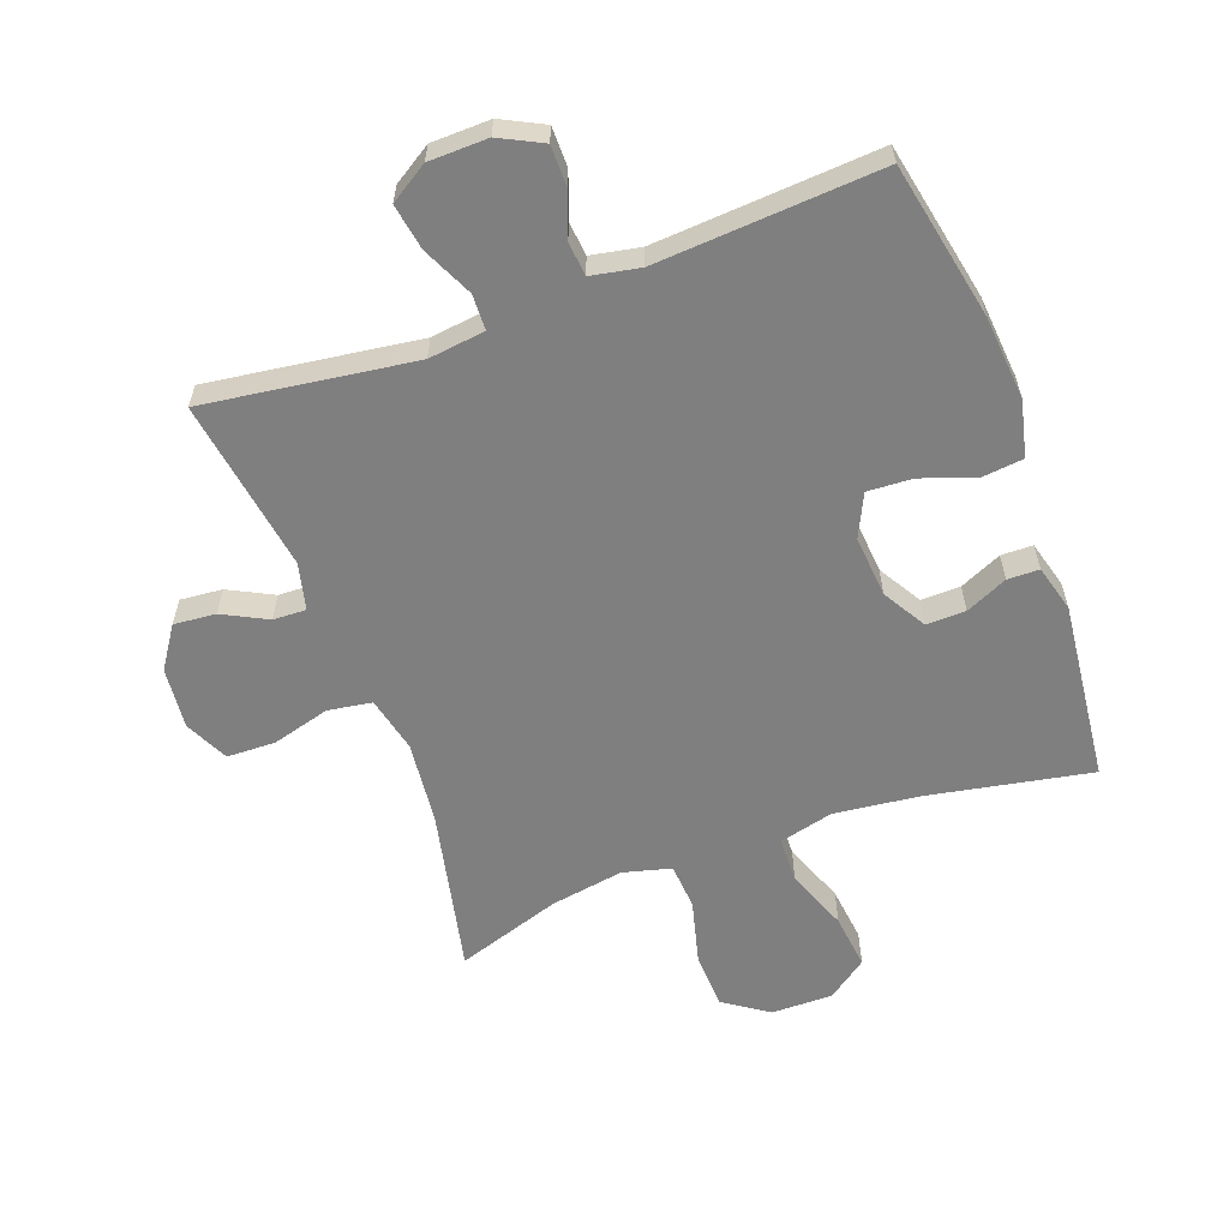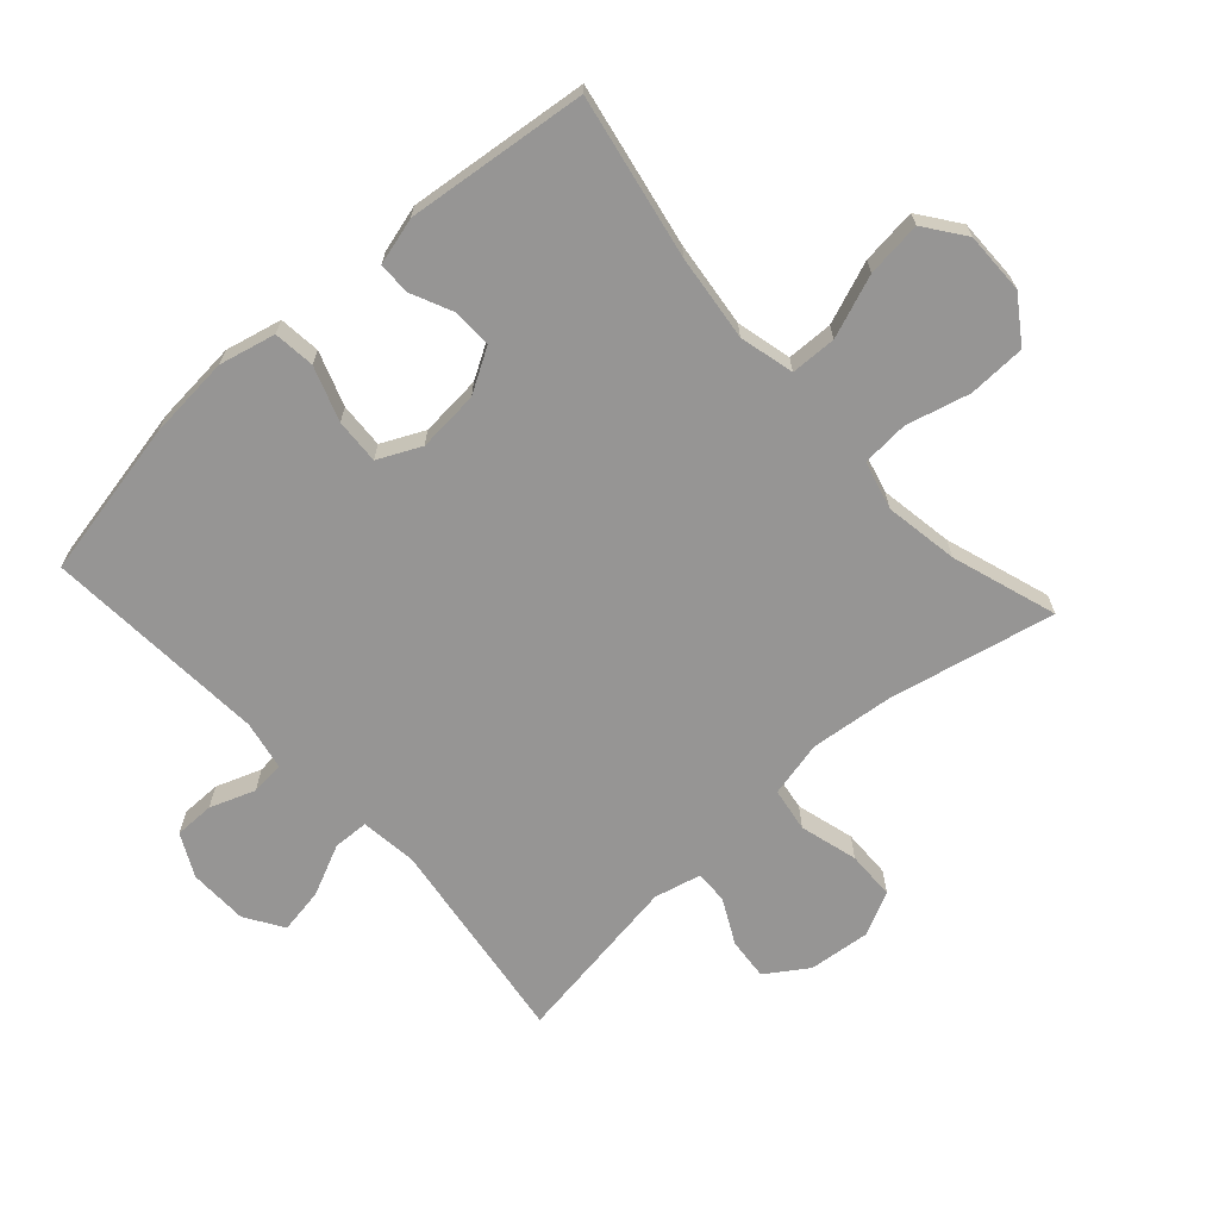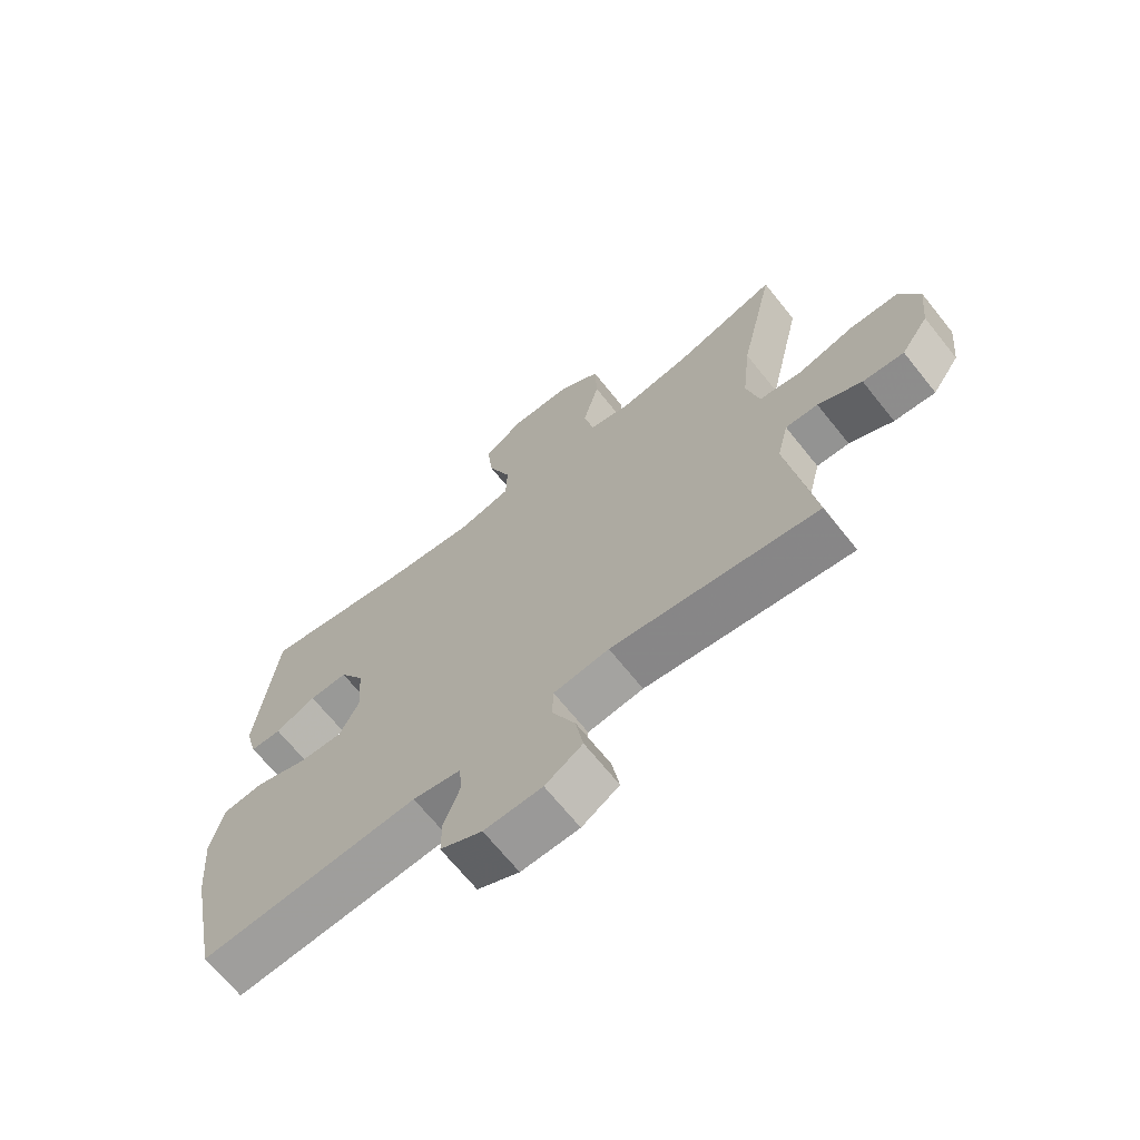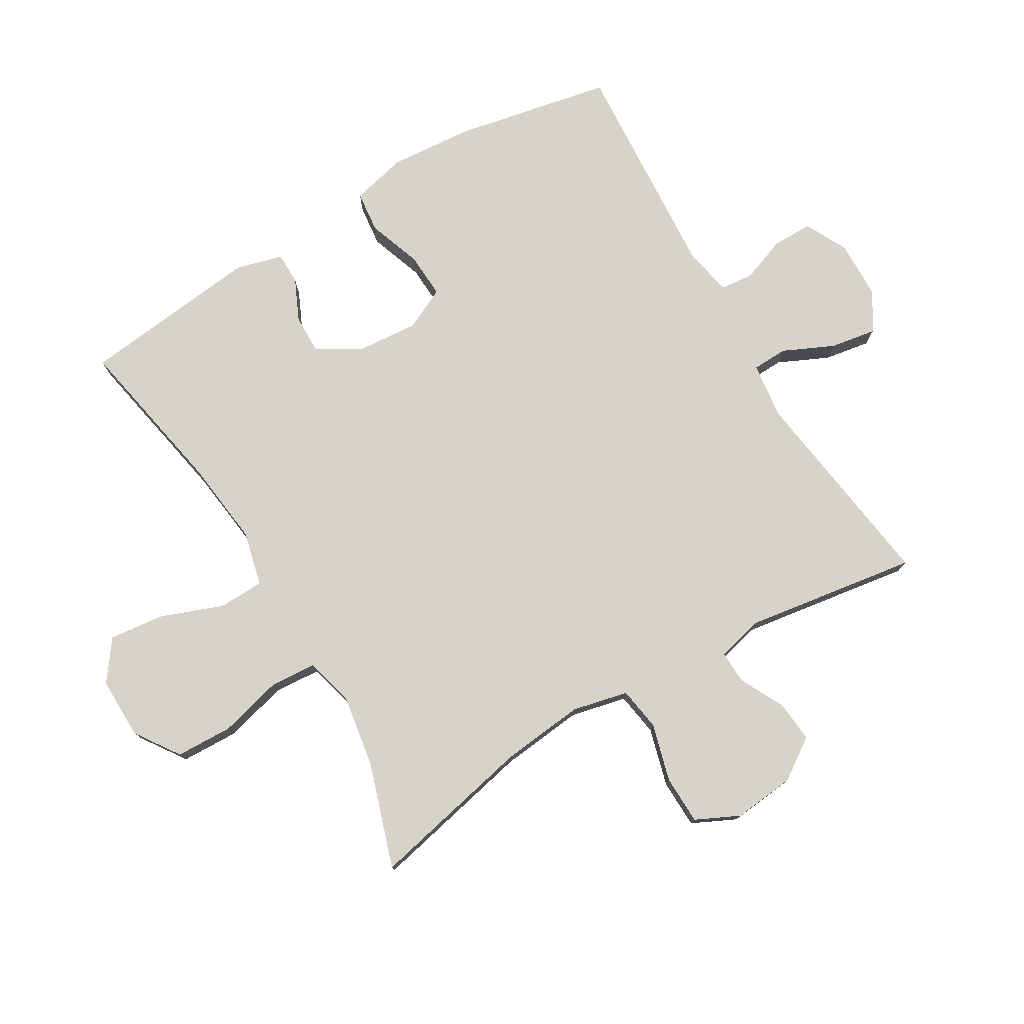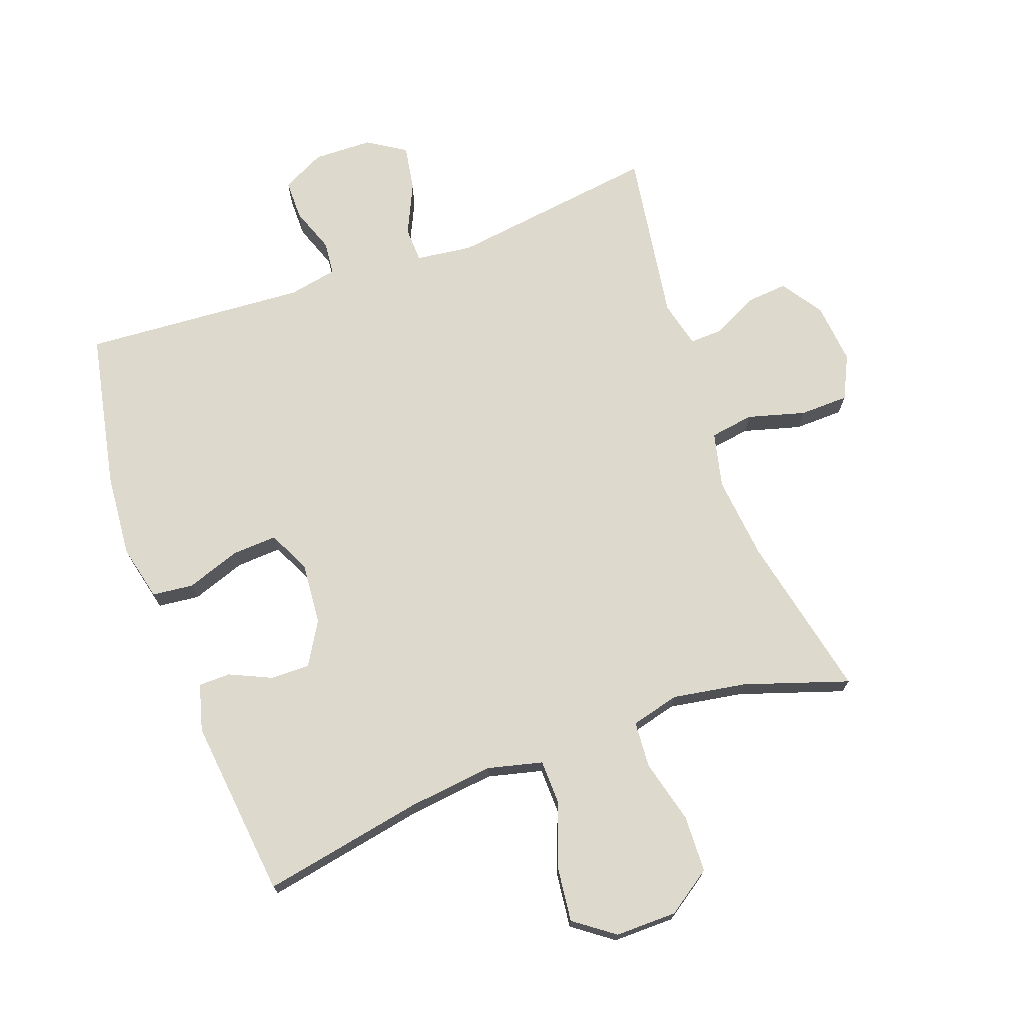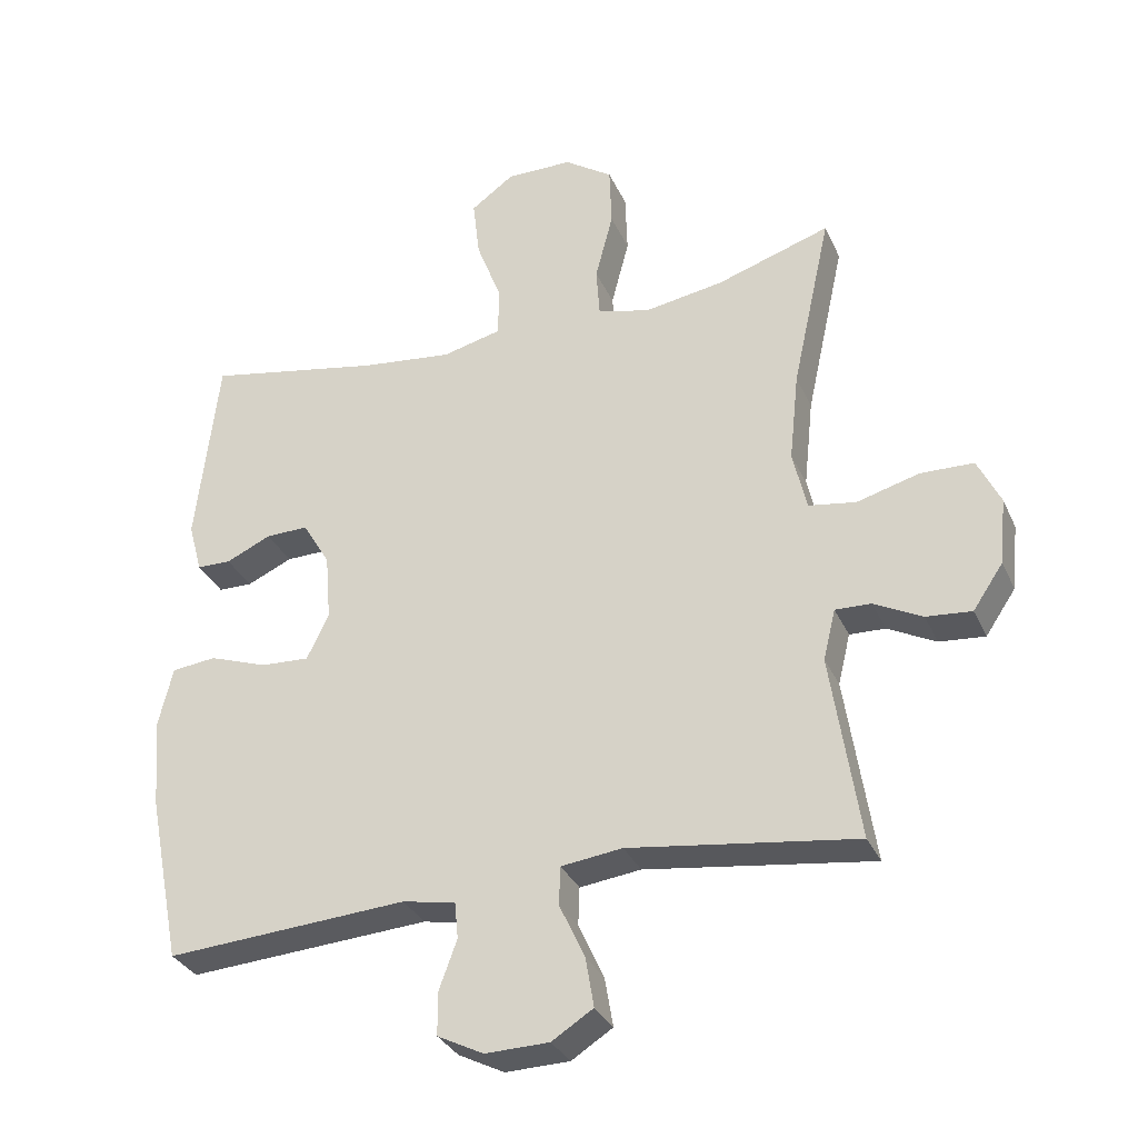
<metadata>
{"format":"obj","ext":"obj","renderer":"f3d","projection":"perspective","resolution":1024,"background":"white","views":[{"elev":-59.7,"azim":-159.7,"up":"+Y"},{"elev":-67.5,"azim":-47.9,"up":"+Y"},{"elev":-68.2,"azim":38.7,"up":"+Z"},{"elev":77.2,"azim":59.4,"up":"+Y"},{"elev":71.9,"azim":-19.8,"up":"+Y"},{"elev":-32.2,"azim":21.5,"up":"+Z"}]}
</metadata>
<code>
v 0.5 0.07 -0.5
v 0.17 0.07 -0.454
v 0.081 0.07 -0.465
v 0.079 0.07 -0.521
v 0.116 0.07 -0.601
v 0.128 0.07 -0.673
v 0.068 0.07 -0.711
v -0.025 0.07 -0.713
v -0.092 0.07 -0.679
v -0.092 0.07 -0.616
v -0.066 0.07 -0.545
v -0.071 0.07 -0.492
v -0.148 0.07 -0.477
v -0.5 0.07 -0.5
v -0.549 0.07 -0.253
v -0.56 0.07 -0.121
v -0.539 0.07 -0.033
v -0.474 0.07 -0.026
v -0.389 0.07 -0.056
v -0.318 0.07 -0.06
v -0.286 0.07 0.007
v -0.294 0.07 0.104
v -0.334 0.07 0.172
v -0.396 0.07 0.171
v -0.462 0.07 0.141
v -0.512 0.07 0.142
v -0.532 0.07 0.216
v -0.5 0.07 0.5
v -0.245 0.07 0.451
v -0.11 0.07 0.435
v -0.024 0.07 0.456
v -0.022 0.07 0.528
v -0.059 0.07 0.626
v -0.069 0.07 0.713
v -0.006 0.07 0.759
v 0.091 0.07 0.758
v 0.161 0.07 0.71
v 0.164 0.07 0.62
v 0.138 0.07 0.52
v 0.143 0.07 0.447
v 0.219 0.07 0.427
v 0.335 0.07 0.446
v 0.5 0.07 0.5
v 0.443 0.07 0.24
v 0.429 0.07 0.109
v 0.449 0.07 0.021
v 0.518 0.07 0.01
v 0.609 0.07 0.035
v 0.686 0.07 0.033
v 0.719 0.07 -0.036
v 0.709 0.07 -0.133
v 0.665 0.07 -0.198
v 0.599 0.07 -0.192
v 0.529 0.07 -0.156
v 0.477 0.07 -0.154
v 0.459 0.07 -0.228
v 0.5 0 -0.5
v 0.17 0 -0.454
v 0.081 0 -0.465
v 0.079 0 -0.521
v 0.116 0 -0.601
v 0.128 0 -0.673
v 0.068 0 -0.711
v -0.025 0 -0.713
v -0.092 0 -0.679
v -0.092 0 -0.616
v -0.066 0 -0.545
v -0.071 0 -0.492
v -0.148 0 -0.477
v -0.5 0 -0.5
v -0.549 0 -0.253
v -0.56 0 -0.121
v -0.539 0 -0.033
v -0.474 0 -0.026
v -0.389 0 -0.056
v -0.318 0 -0.06
v -0.286 0 0.007
v -0.294 0 0.104
v -0.334 0 0.172
v -0.396 0 0.171
v -0.462 0 0.141
v -0.512 0 0.142
v -0.532 0 0.216
v -0.5 0 0.5
v -0.245 0 0.451
v -0.11 0 0.435
v -0.024 0 0.456
v -0.022 0 0.528
v -0.059 0 0.626
v -0.069 0 0.713
v -0.006 0 0.759
v 0.091 0 0.758
v 0.161 0 0.71
v 0.164 0 0.62
v 0.138 0 0.52
v 0.143 0 0.447
v 0.219 0 0.427
v 0.335 0 0.446
v 0.5 0 0.5
v 0.443 0 0.24
v 0.429 0 0.109
v 0.449 0 0.021
v 0.518 0 0.01
v 0.609 0 0.035
v 0.686 0 0.033
v 0.719 0 -0.036
v 0.709 0 -0.133
v 0.665 0 -0.198
v 0.599 0 -0.192
v 0.529 0 -0.156
v 0.477 0 -0.154
v 0.459 0 -0.228
f 52 53 54
f 51 52 54
f 50 51 54
f 49 50 54
f 48 49 54
f 47 48 54
f 46 47 54 55
f 45 46 55 56
f 42 43 44
f 41 42 44 45
f 40 41 45 56
f 37 38 39
f 36 37 39
f 35 36 39
f 34 35 39
f 33 34 39
f 32 33 39
f 31 32 39 40
f 56 1 2
f 40 56 2
f 31 40 2
f 30 31 2
f 27 28 29
f 26 27 29
f 25 26 29
f 24 25 29
f 23 24 29 30
f 17 18 19
f 16 17 19
f 15 16 19
f 14 15 19
f 13 14 19
f 12 13 19 20
f 9 10 11
f 8 9 11
f 7 8 11
f 6 7 11
f 5 6 11
f 4 5 11
f 3 4 11 12
f 30 2 3
f 23 30 3
f 22 23 3
f 3 12 20 21
f 3 21 22
f 110 109 108
f 110 108 107
f 110 107 106
f 110 106 105
f 110 105 104
f 110 104 103
f 111 110 103 102
f 112 111 102 101
f 100 99 98
f 101 100 98 97
f 112 101 97 96
f 95 94 93
f 95 93 92
f 95 92 91
f 95 91 90
f 95 90 89
f 95 89 88
f 96 95 88 87
f 58 57 112
f 58 112 96
f 58 96 87
f 58 87 86
f 85 84 83
f 85 83 82
f 85 82 81
f 85 81 80
f 86 85 80 79
f 75 74 73
f 75 73 72
f 75 72 71
f 75 71 70
f 75 70 69
f 76 75 69 68
f 67 66 65
f 67 65 64
f 67 64 63
f 67 63 62
f 67 62 61
f 67 61 60
f 68 67 60 59
f 59 58 86
f 59 86 79
f 59 79 78
f 77 76 68 59
f 78 77 59
f 1 57 58 2
f 2 58 59 3
f 3 59 60 4
f 4 60 61 5
f 5 61 62 6
f 6 62 63 7
f 7 63 64 8
f 8 64 65 9
f 9 65 66 10
f 10 66 67 11
f 11 67 68 12
f 12 68 69 13
f 13 69 70 14
f 14 70 71 15
f 15 71 72 16
f 16 72 73 17
f 17 73 74 18
f 18 74 75 19
f 19 75 76 20
f 20 76 77 21
f 21 77 78 22
f 22 78 79 23
f 23 79 80 24
f 24 80 81 25
f 25 81 82 26
f 26 82 83 27
f 27 83 84 28
f 28 84 85 29
f 29 85 86 30
f 30 86 87 31
f 31 87 88 32
f 32 88 89 33
f 33 89 90 34
f 34 90 91 35
f 35 91 92 36
f 36 92 93 37
f 37 93 94 38
f 38 94 95 39
f 39 95 96 40
f 40 96 97 41
f 41 97 98 42
f 42 98 99 43
f 43 99 100 44
f 44 100 101 45
f 45 101 102 46
f 46 102 103 47
f 47 103 104 48
f 48 104 105 49
f 49 105 106 50
f 50 106 107 51
f 51 107 108 52
f 52 108 109 53
f 53 109 110 54
f 54 110 111 55
f 55 111 112 56
f 56 112 57 1

</code>
